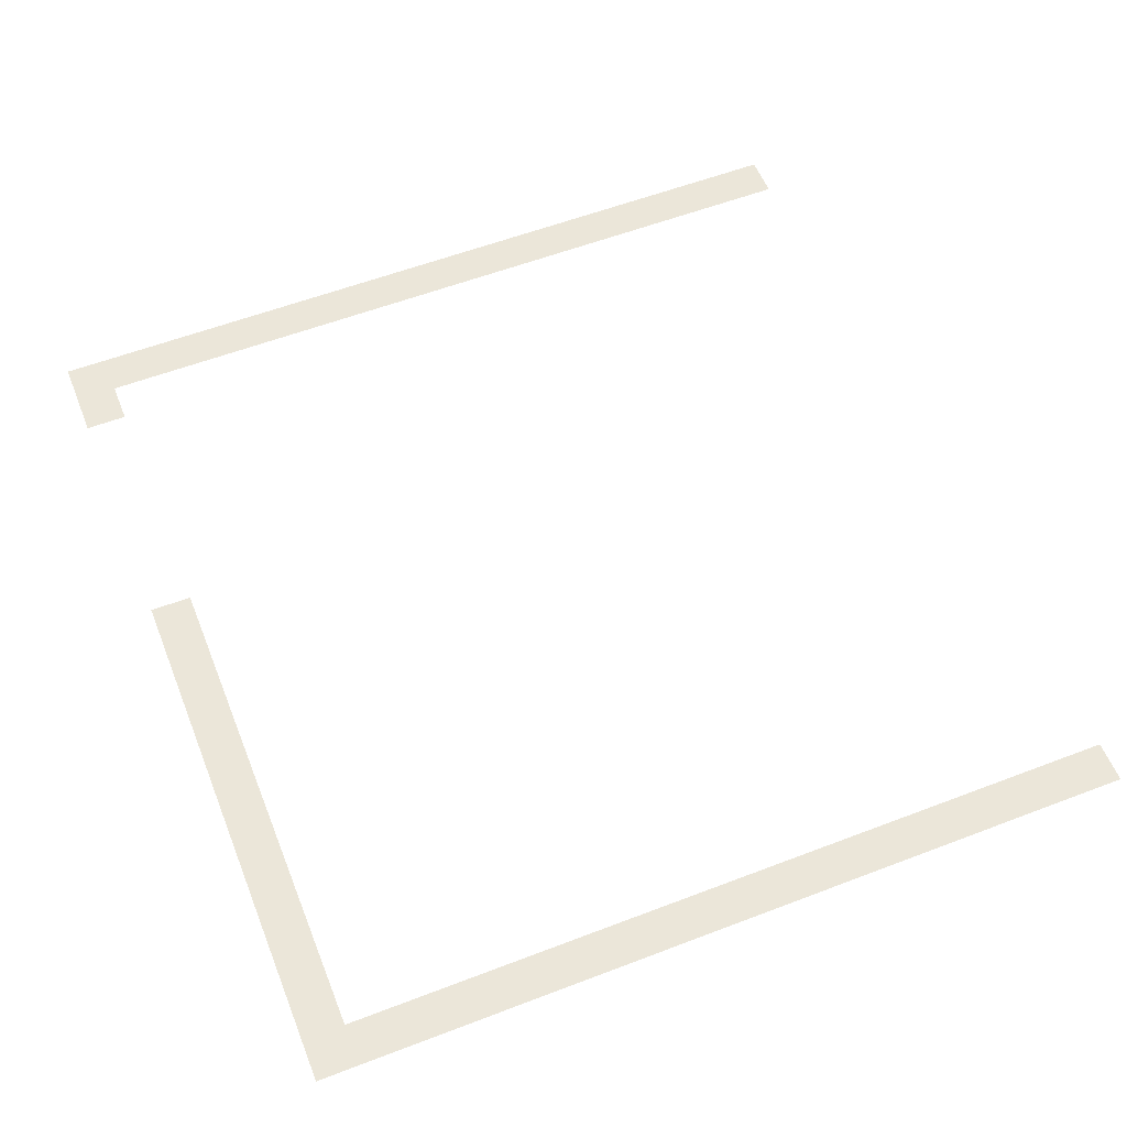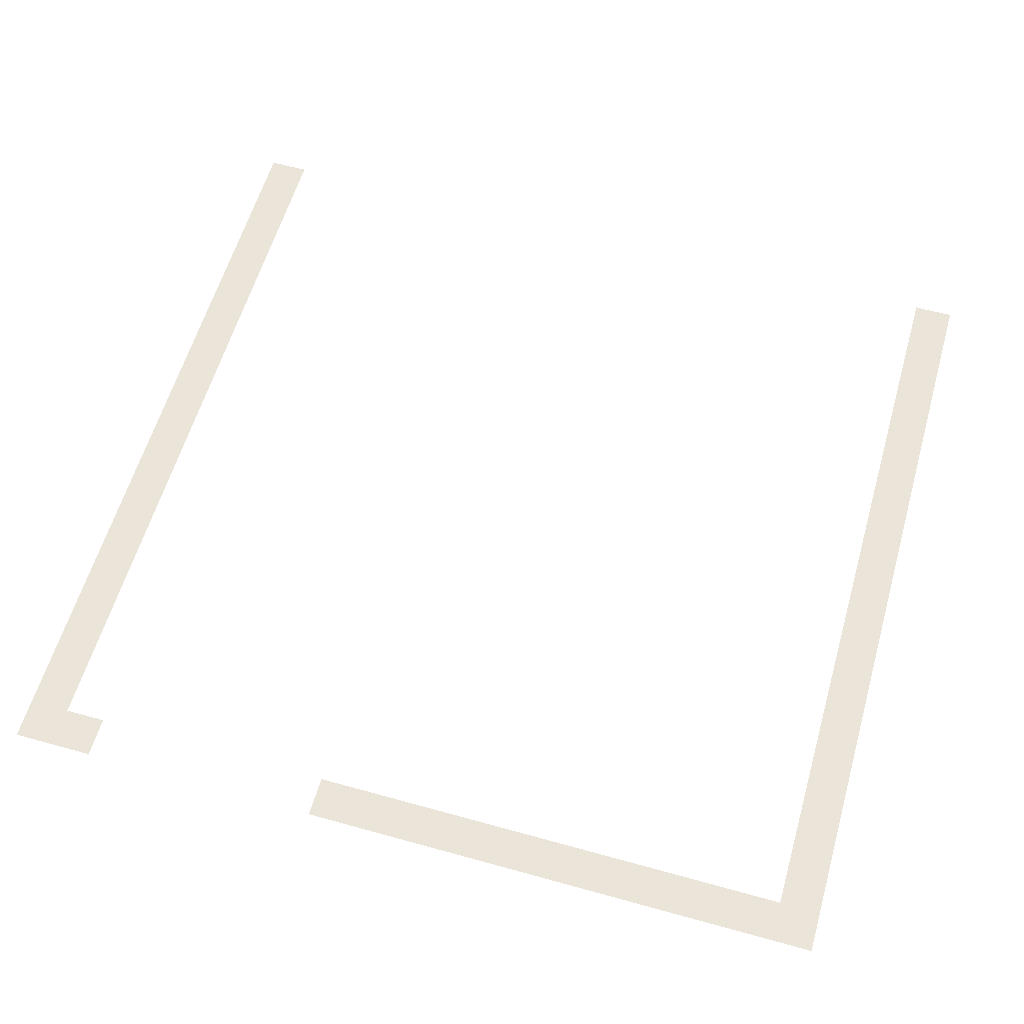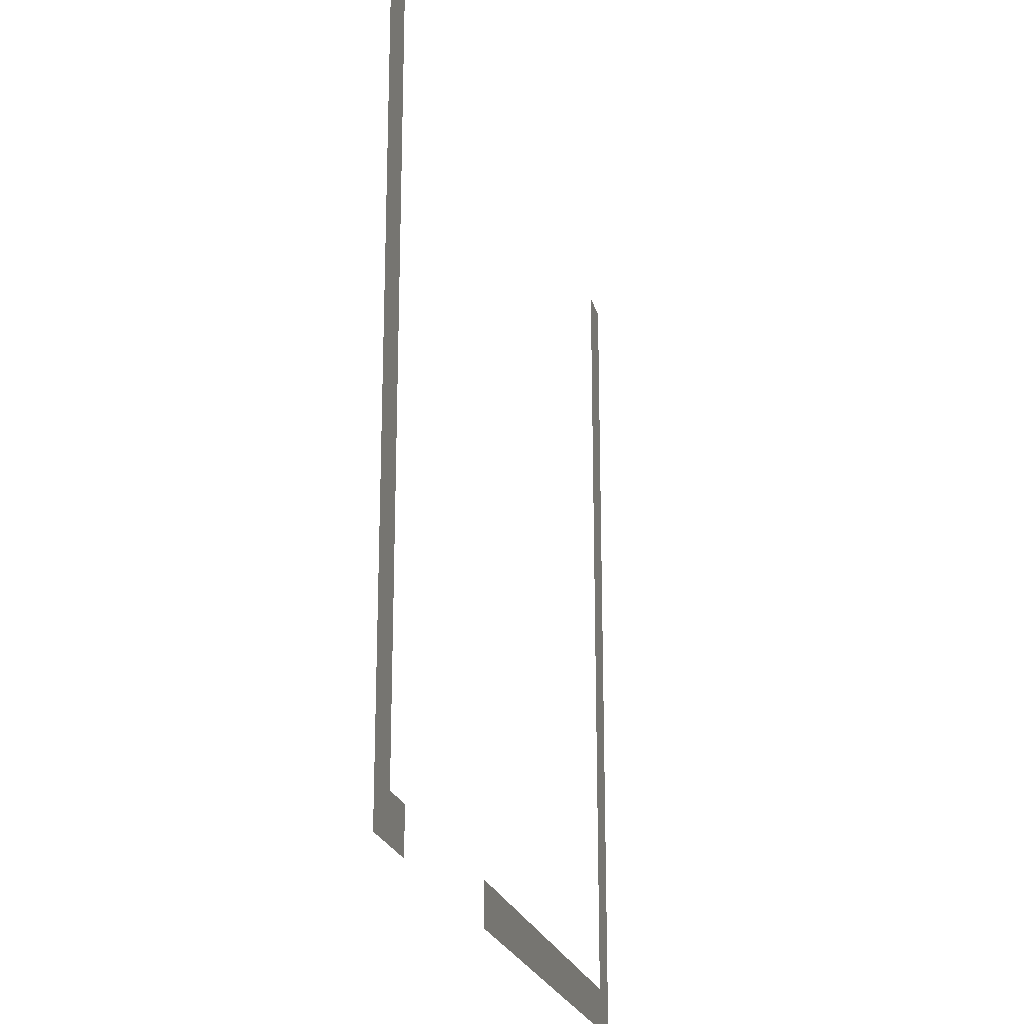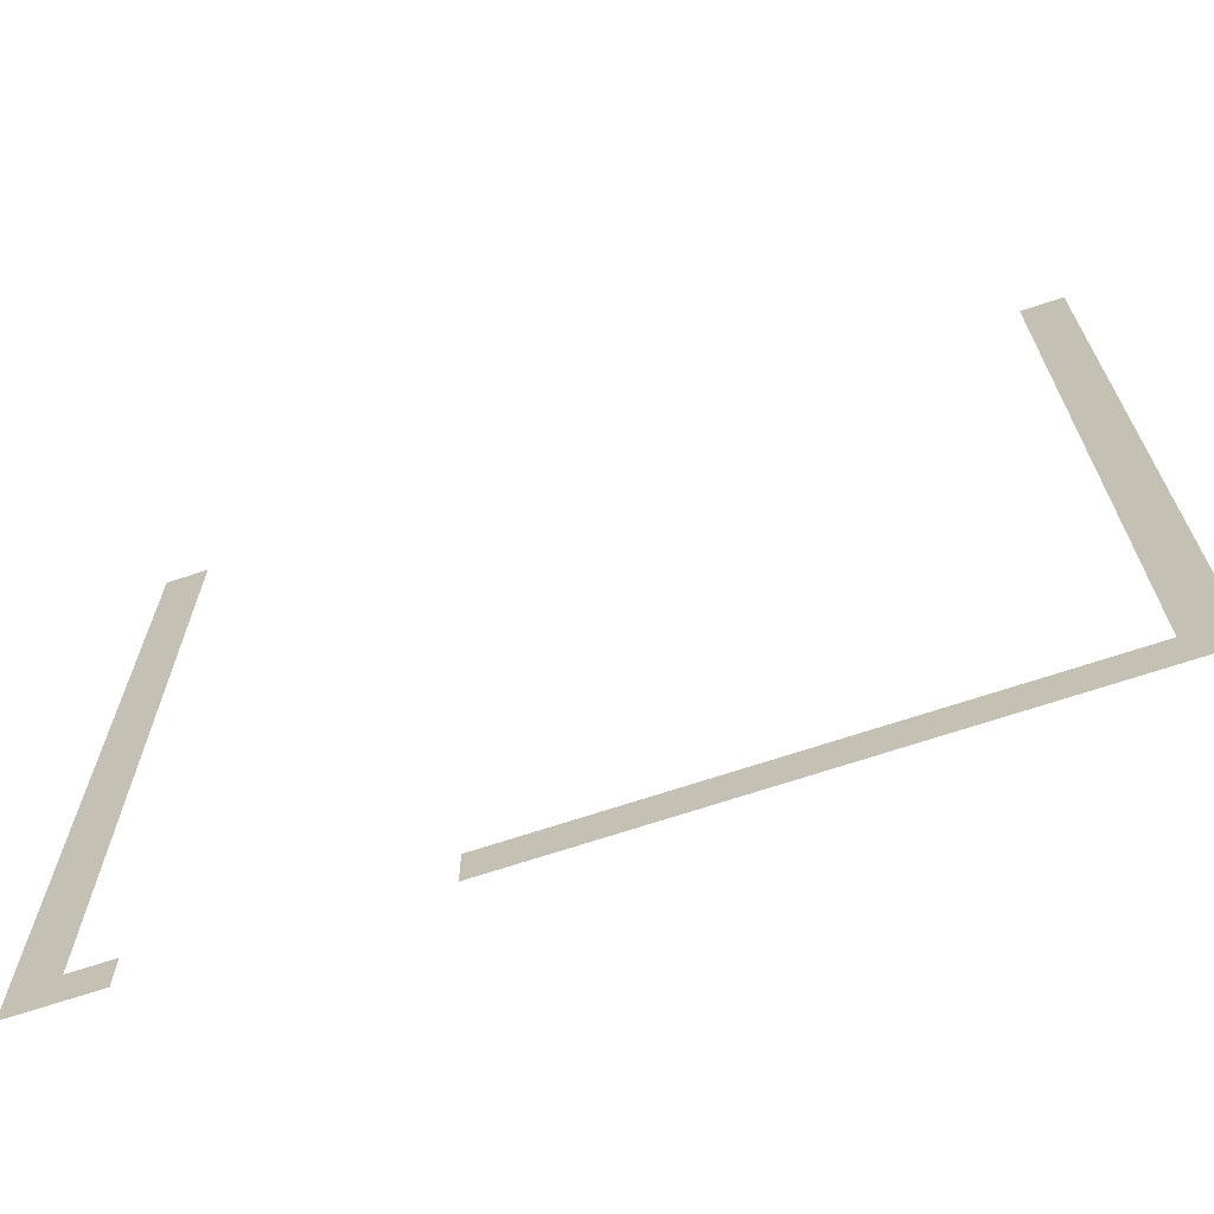
<metadata>
{"format":"obj","ext":"obj","renderer":"f3d","projection":"perspective","resolution":1024,"background":"white","views":[{"elev":57.3,"azim":68.3,"up":"+Z"},{"elev":59.3,"azim":16.0,"up":"+Z"},{"elev":-21.7,"azim":-76.8,"up":"+Y"},{"elev":-68.6,"azim":18.5,"up":"+Y"}]}
</metadata>
<code>
v -100 -52 0
v -101 -52 0
v -101 -51 0
v -100 -51 0
v -80 -52 0
v -81 -52 0
v -81 -51 0
v -80 -51 0
v -100 -53 0
v -101 -53 0
v -101 -52 0
v -100 -52 0
v -80 -53 0
v -81 -53 0
v -81 -52 0
v -80 -52 0
v -100 -54 0
v -101 -54 0
v -101 -53 0
v -100 -53 0
v -80 -54 0
v -81 -54 0
v -81 -53 0
v -80 -53 0
v -100 -55 0
v -101 -55 0
v -101 -54 0
v -100 -54 0
v -80 -55 0
v -81 -55 0
v -81 -54 0
v -80 -54 0
v -100 -56 0
v -101 -56 0
v -101 -55 0
v -100 -55 0
v -80 -56 0
v -81 -56 0
v -81 -55 0
v -80 -55 0
v -100 -57 0
v -101 -57 0
v -101 -56 0
v -100 -56 0
v -80 -57 0
v -81 -57 0
v -81 -56 0
v -80 -56 0
v -100 -58 0
v -101 -58 0
v -101 -57 0
v -100 -57 0
v -80 -58 0
v -81 -58 0
v -81 -57 0
v -80 -57 0
v -100 -59 0
v -101 -59 0
v -101 -58 0
v -100 -58 0
v -80 -59 0
v -81 -59 0
v -81 -58 0
v -80 -58 0
v -100 -60 0
v -101 -60 0
v -101 -59 0
v -100 -59 0
v -80 -60 0
v -81 -60 0
v -81 -59 0
v -80 -59 0
v -100 -61 0
v -101 -61 0
v -101 -60 0
v -100 -60 0
v -80 -61 0
v -81 -61 0
v -81 -60 0
v -80 -60 0
v -100 -62 0
v -101 -62 0
v -101 -61 0
v -100 -61 0
v -80 -62 0
v -81 -62 0
v -81 -61 0
v -80 -61 0
v -100 -63 0
v -101 -63 0
v -101 -62 0
v -100 -62 0
v -80 -63 0
v -81 -63 0
v -81 -62 0
v -80 -62 0
v -100 -64 0
v -101 -64 0
v -101 -63 0
v -100 -63 0
v -80 -64 0
v -81 -64 0
v -81 -63 0
v -80 -63 0
v -100 -65 0
v -101 -65 0
v -101 -64 0
v -100 -64 0
v -80 -65 0
v -81 -65 0
v -81 -64 0
v -80 -64 0
v -100 -66 0
v -101 -66 0
v -101 -65 0
v -100 -65 0
v -80 -66 0
v -81 -66 0
v -81 -65 0
v -80 -65 0
v -100 -67 0
v -101 -67 0
v -101 -66 0
v -100 -66 0
v -80 -67 0
v -81 -67 0
v -81 -66 0
v -80 -66 0
v -100 -68 0
v -101 -68 0
v -101 -67 0
v -100 -67 0
v -80 -68 0
v -81 -68 0
v -81 -67 0
v -80 -67 0
v -100 -69 0
v -101 -69 0
v -101 -68 0
v -100 -68 0
v -80 -69 0
v -81 -69 0
v -81 -68 0
v -80 -68 0
v -100 -70 0
v -101 -70 0
v -101 -69 0
v -100 -69 0
v -80 -70 0
v -81 -70 0
v -81 -69 0
v -80 -69 0
v -100 -71 0
v -101 -71 0
v -101 -70 0
v -100 -70 0
v -99 -71 0
v -100 -71 0
v -100 -70 0
v -99 -70 0
v -92 -71 0
v -93 -71 0
v -93 -70 0
v -92 -70 0
v -91 -71 0
v -92 -71 0
v -92 -70 0
v -91 -70 0
v -90 -71 0
v -91 -71 0
v -91 -70 0
v -90 -70 0
v -89 -71 0
v -90 -71 0
v -90 -70 0
v -89 -70 0
v -88 -71 0
v -89 -71 0
v -89 -70 0
v -88 -70 0
v -87 -71 0
v -88 -71 0
v -88 -70 0
v -87 -70 0
v -86 -71 0
v -87 -71 0
v -87 -70 0
v -86 -70 0
v -85 -71 0
v -86 -71 0
v -86 -70 0
v -85 -70 0
v -84 -71 0
v -85 -71 0
v -85 -70 0
v -84 -70 0
v -83 -71 0
v -84 -71 0
v -84 -70 0
v -83 -70 0
v -82 -71 0
v -83 -71 0
v -83 -70 0
v -82 -70 0
v -81 -71 0
v -82 -71 0
v -82 -70 0
v -81 -70 0
v -80 -71 0
v -81 -71 0
v -81 -70 0
v -80 -70 0
g AstralaProper_mesh_0008
f 1 2 3 4
f 5 6 7 8
f 9 10 11 12
f 13 14 15 16
f 17 18 19 20
f 21 22 23 24
f 25 26 27 28
f 29 30 31 32
f 33 34 35 36
f 37 38 39 40
f 41 42 43 44
f 45 46 47 48
f 49 50 51 52
f 53 54 55 56
f 57 58 59 60
f 61 62 63 64
f 65 66 67 68
f 69 70 71 72
f 73 74 75 76
f 77 78 79 80
f 81 82 83 84
f 85 86 87 88
f 89 90 91 92
f 93 94 95 96
f 97 98 99 100
f 101 102 103 104
f 105 106 107 108
f 109 110 111 112
f 113 114 115 116
f 117 118 119 120
f 121 122 123 124
f 125 126 127 128
f 129 130 131 132
f 133 134 135 136
f 137 138 139 140
f 141 142 143 144
f 145 146 147 148
f 149 150 151 152
f 153 154 155 156
f 157 158 159 160
f 161 162 163 164
f 165 166 167 168
f 169 170 171 172
f 173 174 175 176
f 177 178 179 180
f 181 182 183 184
f 185 186 187 188
f 189 190 191 192
f 193 194 195 196
f 197 198 199 200
f 201 202 203 204
f 205 206 207 208
f 209 210 211 212

</code>
